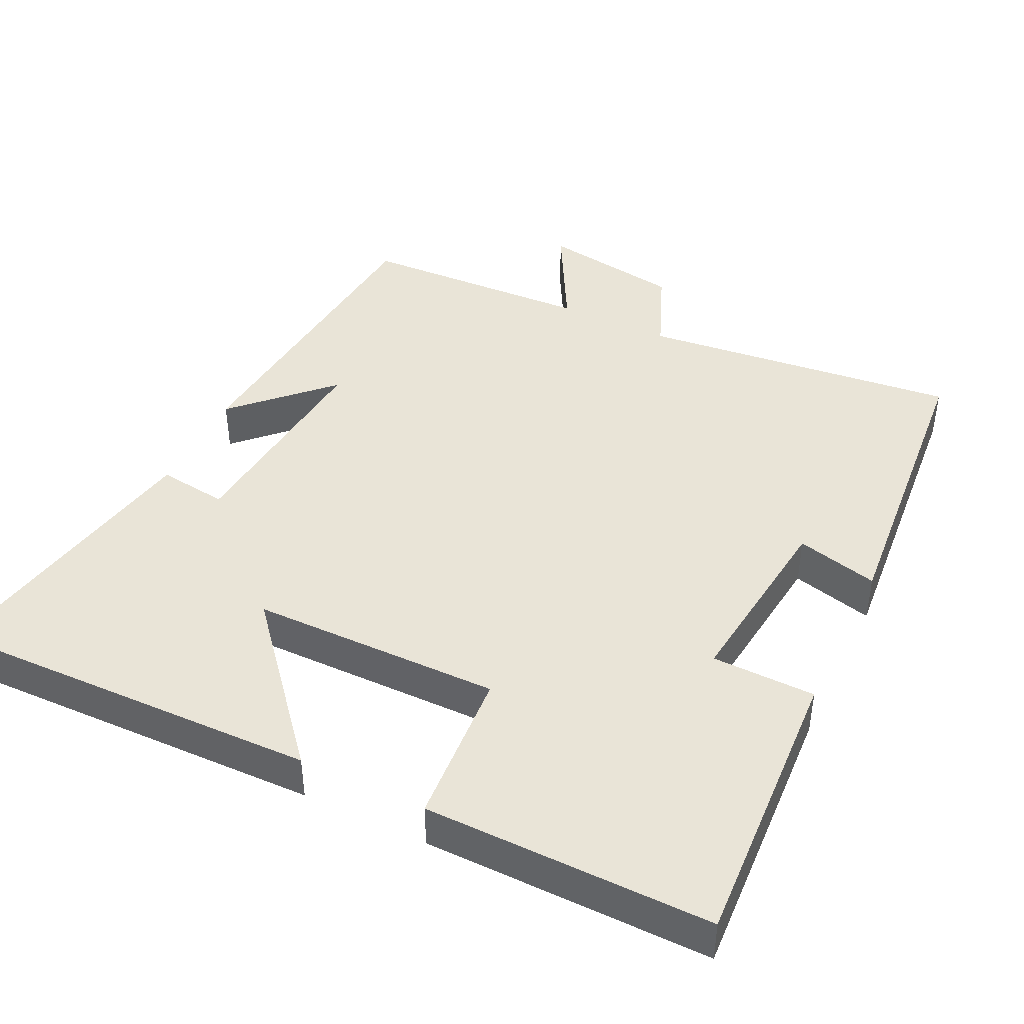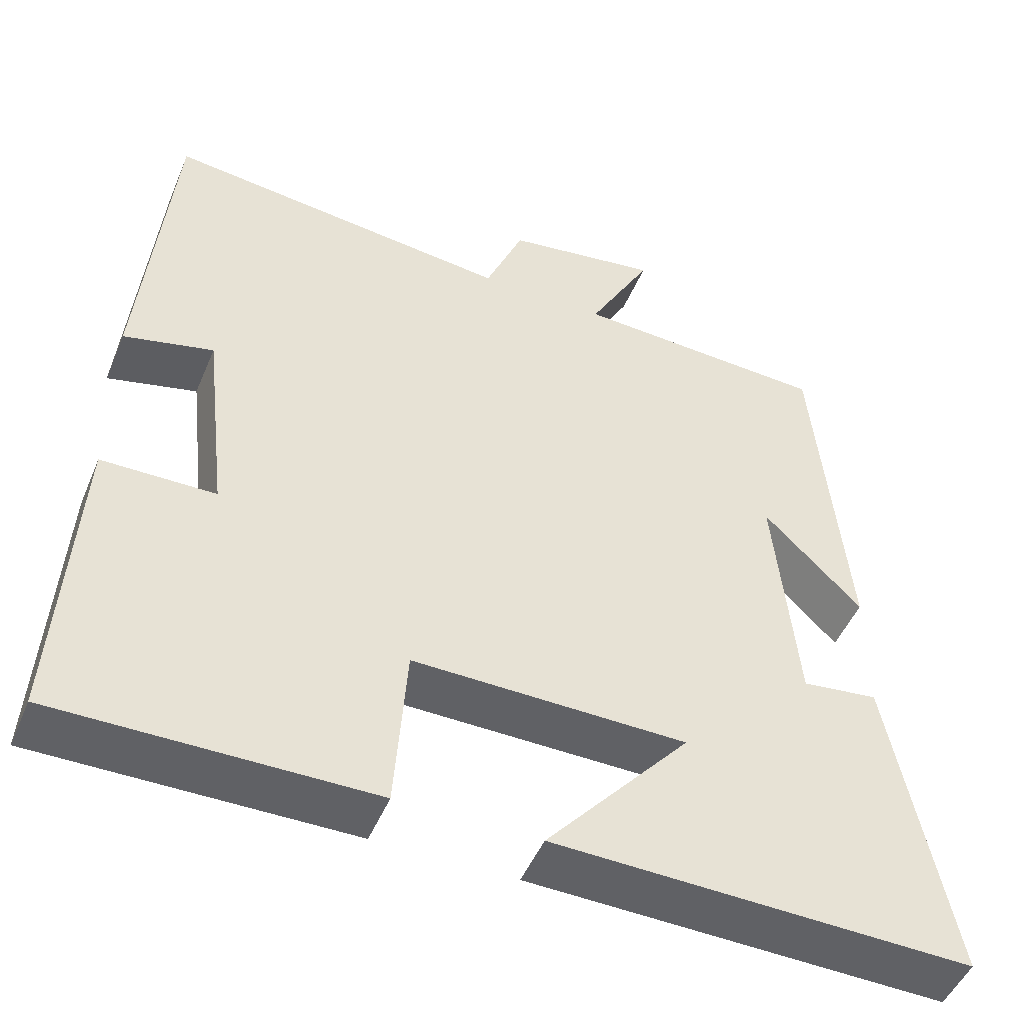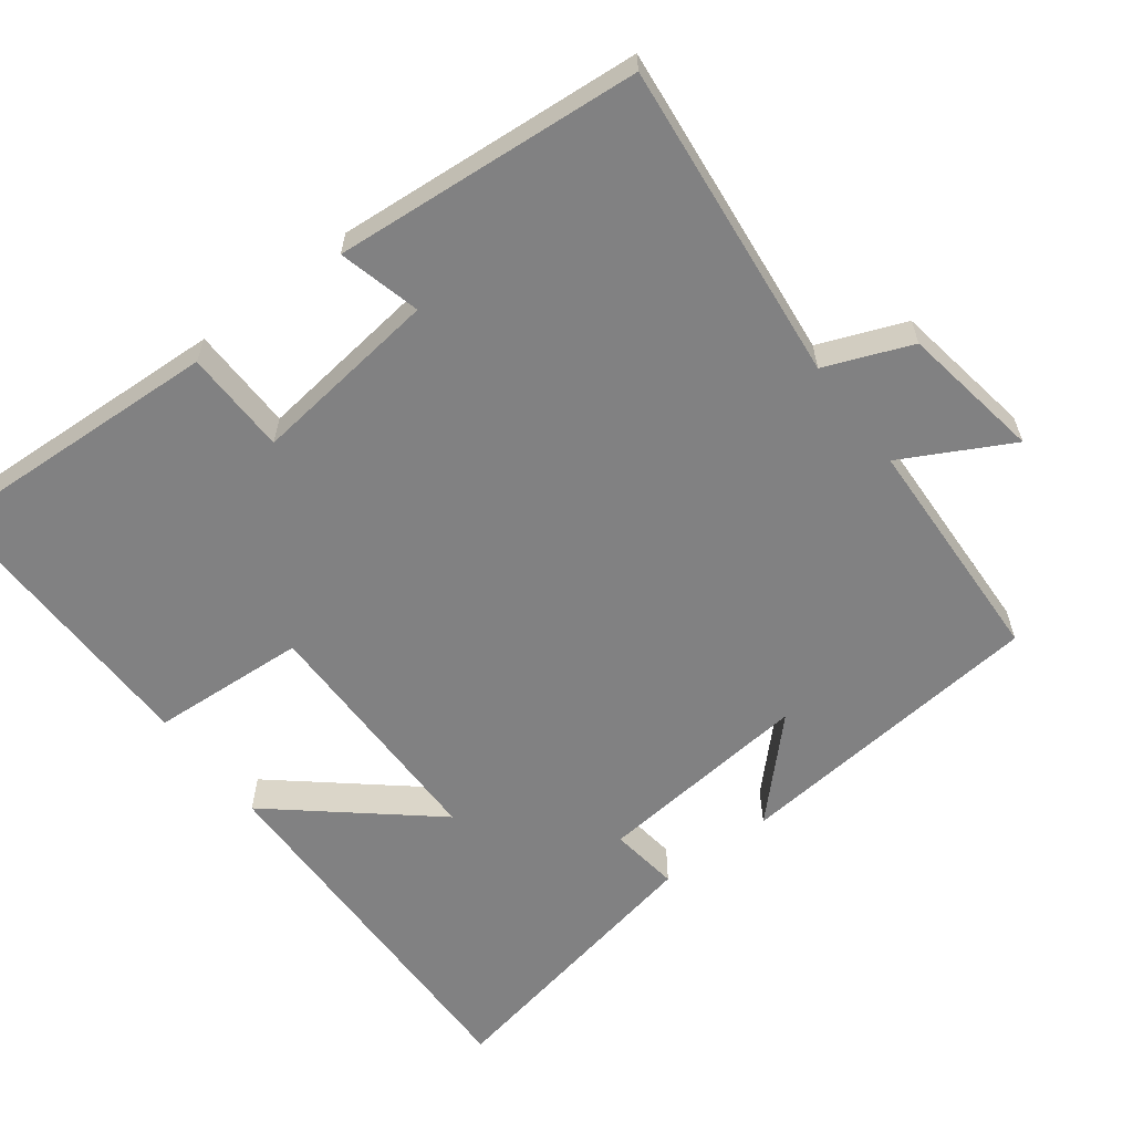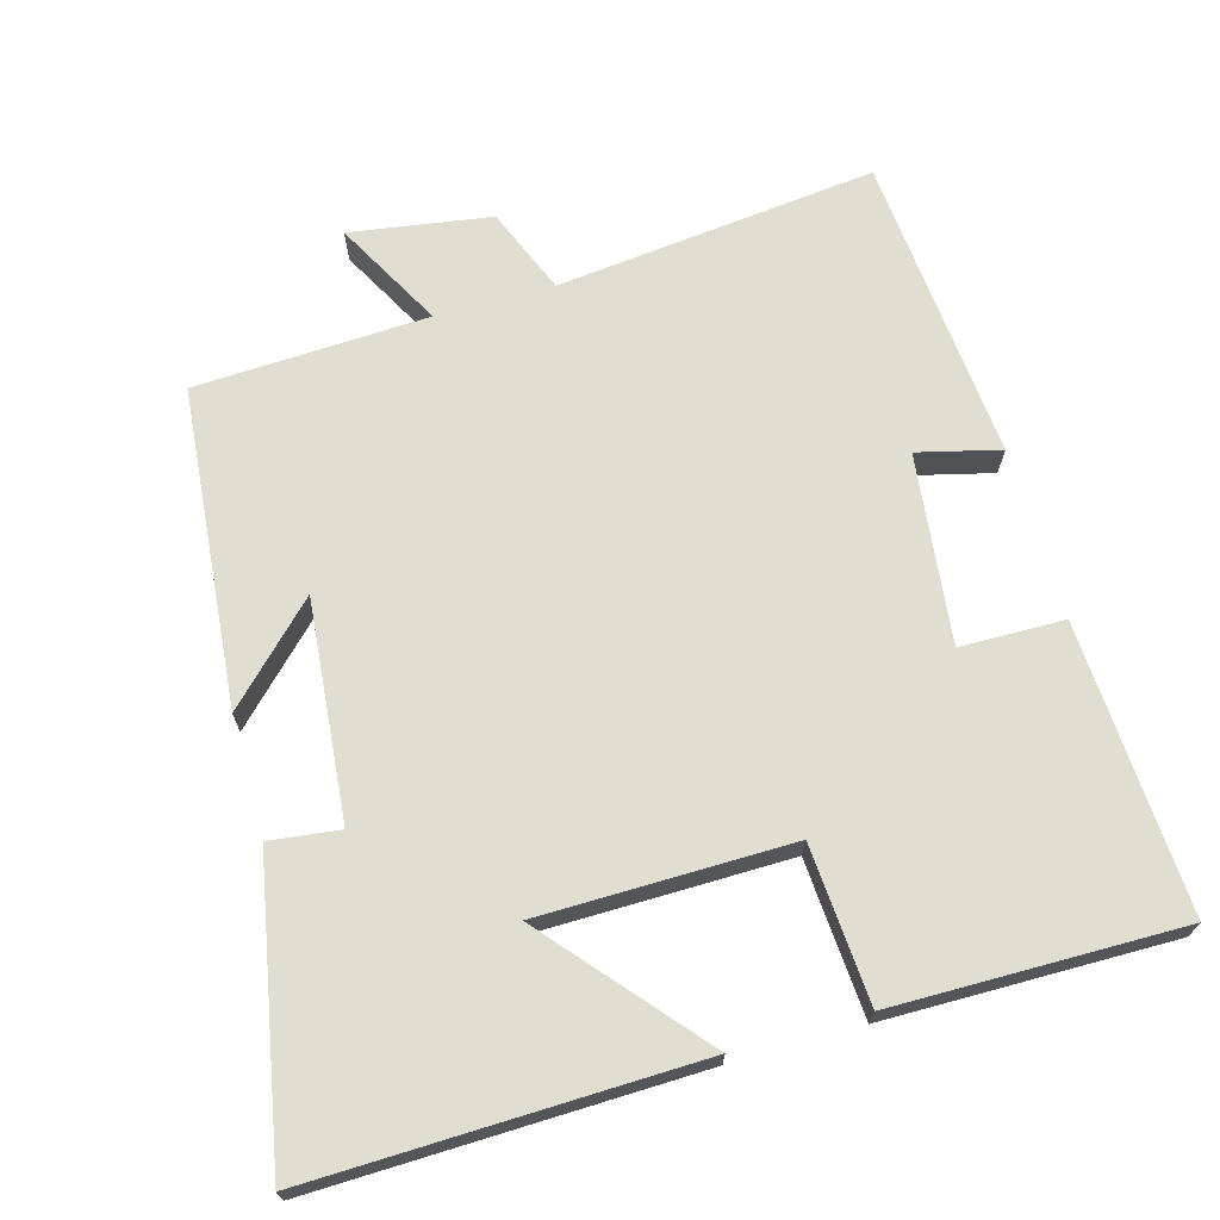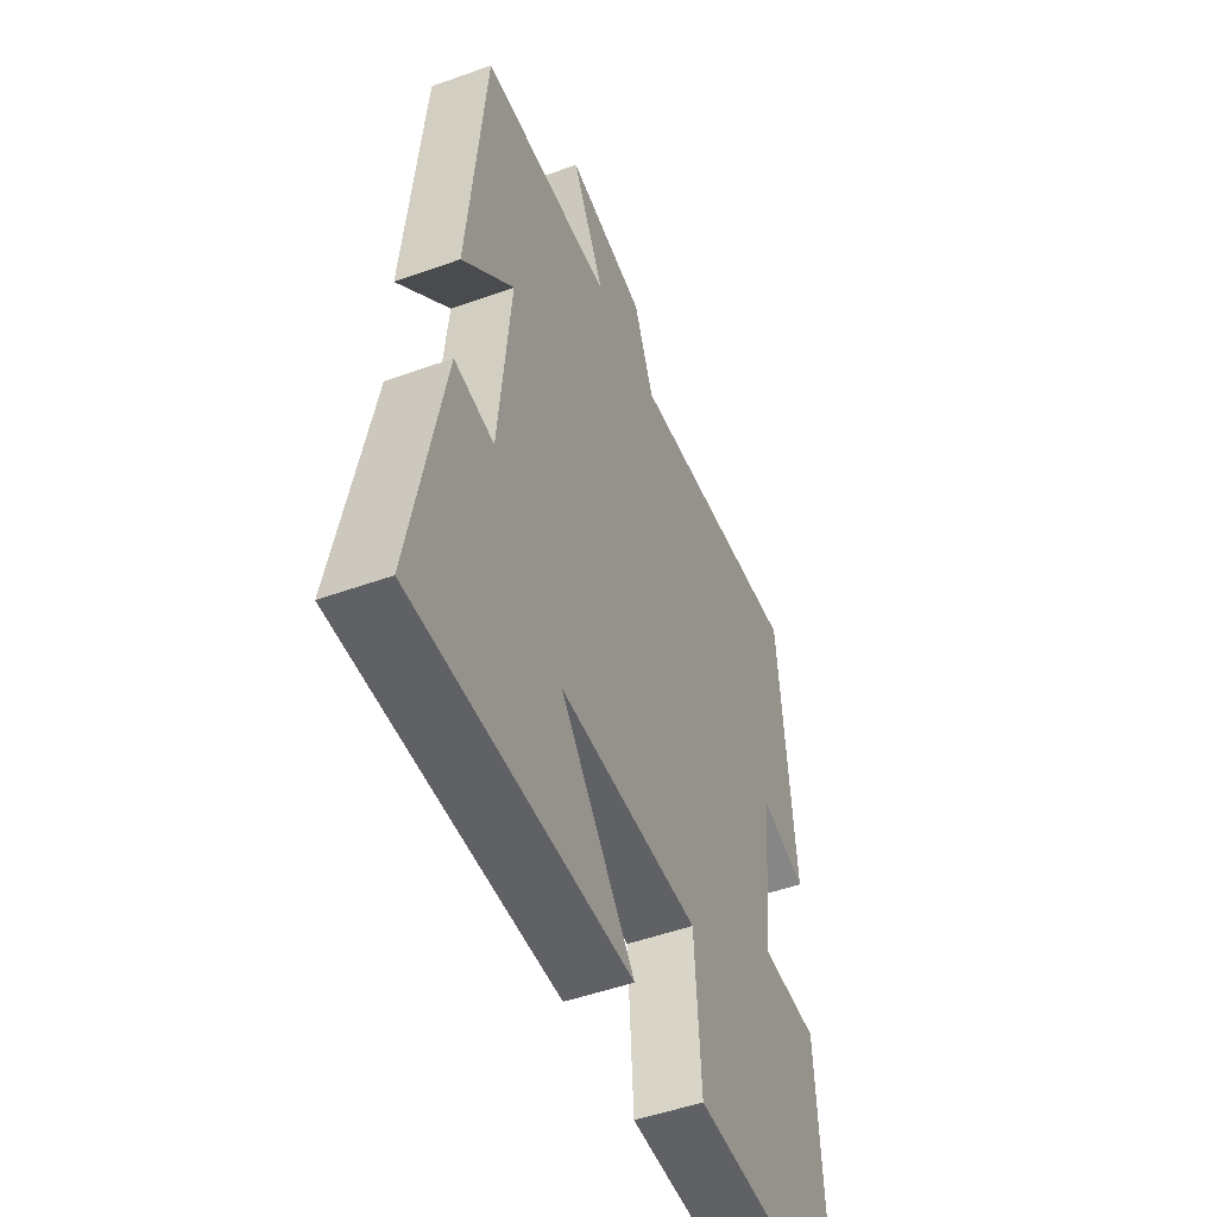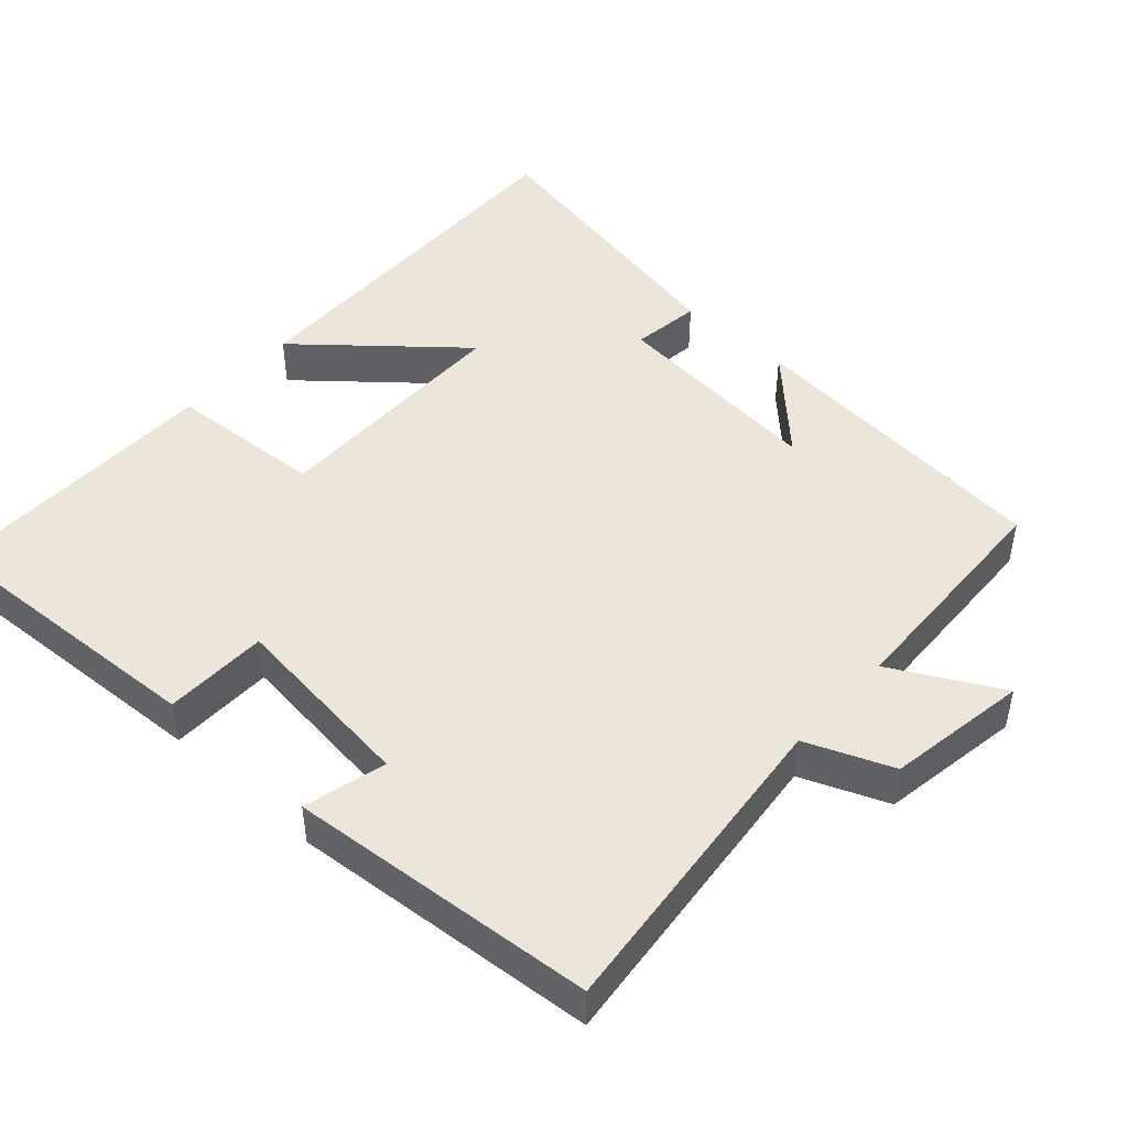
<metadata>
{"format":"obj","ext":"obj","renderer":"f3d","projection":"perspective","resolution":1024,"background":"white","views":[{"elev":43.3,"azim":-154.1,"up":"+Y"},{"elev":-48.9,"azim":-22.3,"up":"+Z"},{"elev":-60.5,"azim":-52.5,"up":"+Y"},{"elev":68.8,"azim":164.3,"up":"+Y"},{"elev":-49.9,"azim":111.6,"up":"+Z"},{"elev":46.7,"azim":-47.6,"up":"+Y"}]}
</metadata>
<code>
v -0.522 0.07 -0.503
v -0.5 0.07 -0.107
v -0.357 0.07 -0.105
v -0.387 0.07 0.155
v -0.5 0.07 0.127
v -0.463 0.07 0.549
v -0.023 0.07 0.5
v 0.025 0.07 0.618
v 0.219 0.07 0.648
v 0.139 0.07 0.5
v 0.46 0.07 0.485
v 0.5 0.07 0.049
v 0.376 0.07 0.173
v 0.404 0.07 -0.127
v 0.5 0.07 -0.115
v 0.576 0.07 -0.513
v 0.051 0.07 -0.5
v 0.232 0.07 -0.289
v -0.112 0.07 -0.285
v -0.127 0.07 -0.5
v -0.522 0 -0.503
v -0.5 0 -0.107
v -0.357 0 -0.105
v -0.387 0 0.155
v -0.5 0 0.127
v -0.463 0 0.549
v -0.023 0 0.5
v 0.025 0 0.618
v 0.219 0 0.648
v 0.139 0 0.5
v 0.46 0 0.485
v 0.5 0 0.049
v 0.376 0 0.173
v 0.404 0 -0.127
v 0.5 0 -0.115
v 0.576 0 -0.513
v 0.051 0 -0.5
v 0.232 0 -0.289
v -0.112 0 -0.285
v -0.127 0 -0.5
f 1 2 3
f 20 1 3
f 19 20 3
f 18 19 3 4
f 16 17 18
f 15 16 18
f 14 15 18
f 13 14 18 4
f 10 11 12 13
f 10 13 4
f 7 8 9 10
f 7 10 4 5
f 5 6 7
f 23 22 21
f 23 21 40
f 23 40 39
f 24 23 39 38
f 38 37 36
f 38 36 35
f 38 35 34
f 24 38 34 33
f 33 32 31 30
f 24 33 30
f 30 29 28 27
f 25 24 30 27
f 27 26 25
f 1 21 22 2
f 2 22 23 3
f 3 23 24 4
f 4 24 25 5
f 5 25 26 6
f 6 26 27 7
f 7 27 28 8
f 8 28 29 9
f 9 29 30 10
f 10 30 31 11
f 11 31 32 12
f 12 32 33 13
f 13 33 34 14
f 14 34 35 15
f 15 35 36 16
f 16 36 37 17
f 17 37 38 18
f 18 38 39 19
f 19 39 40 20
f 20 40 21 1

</code>
